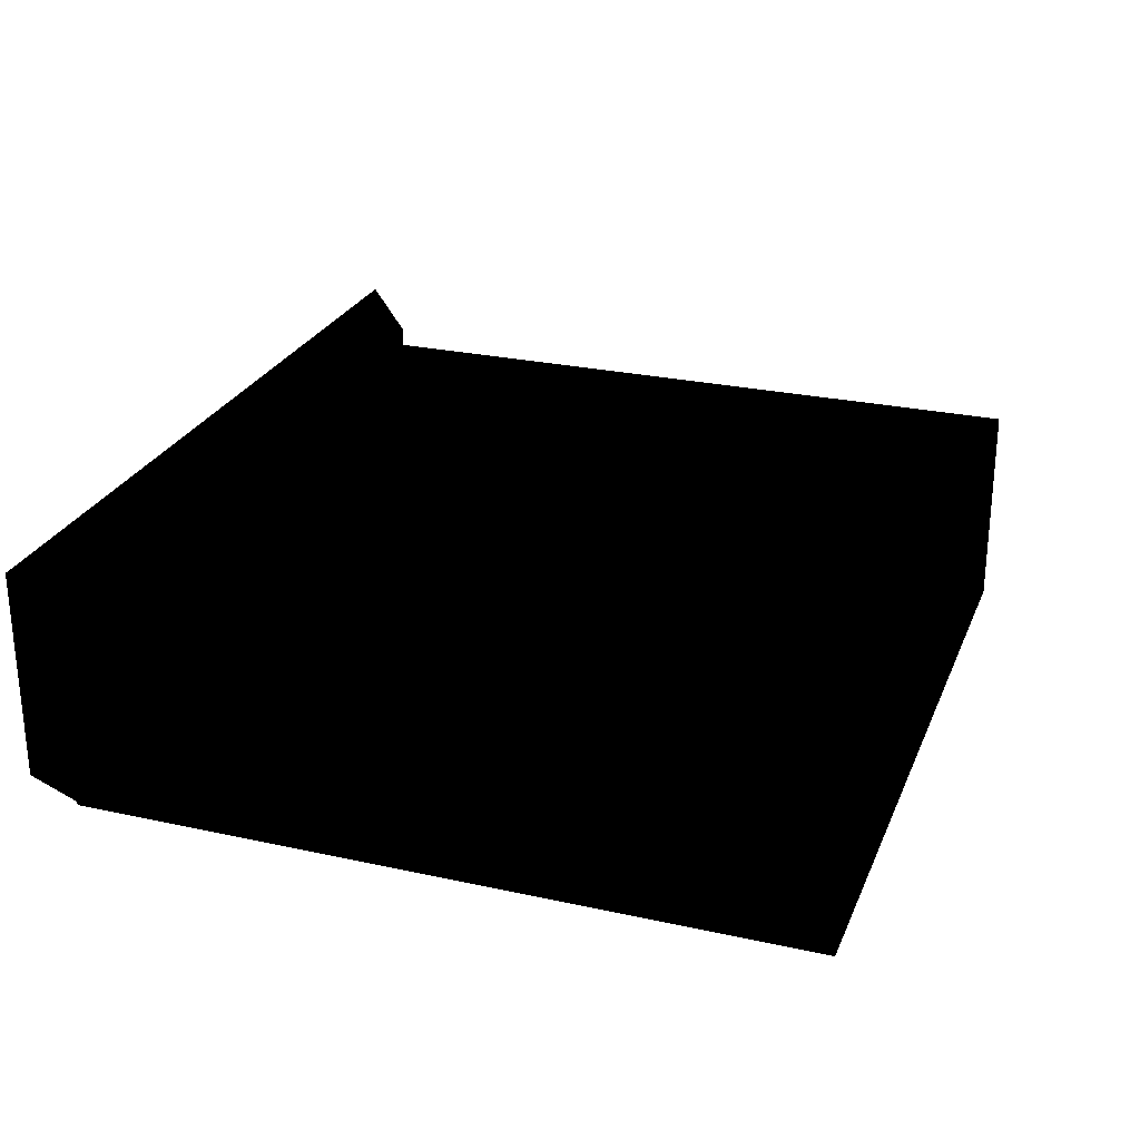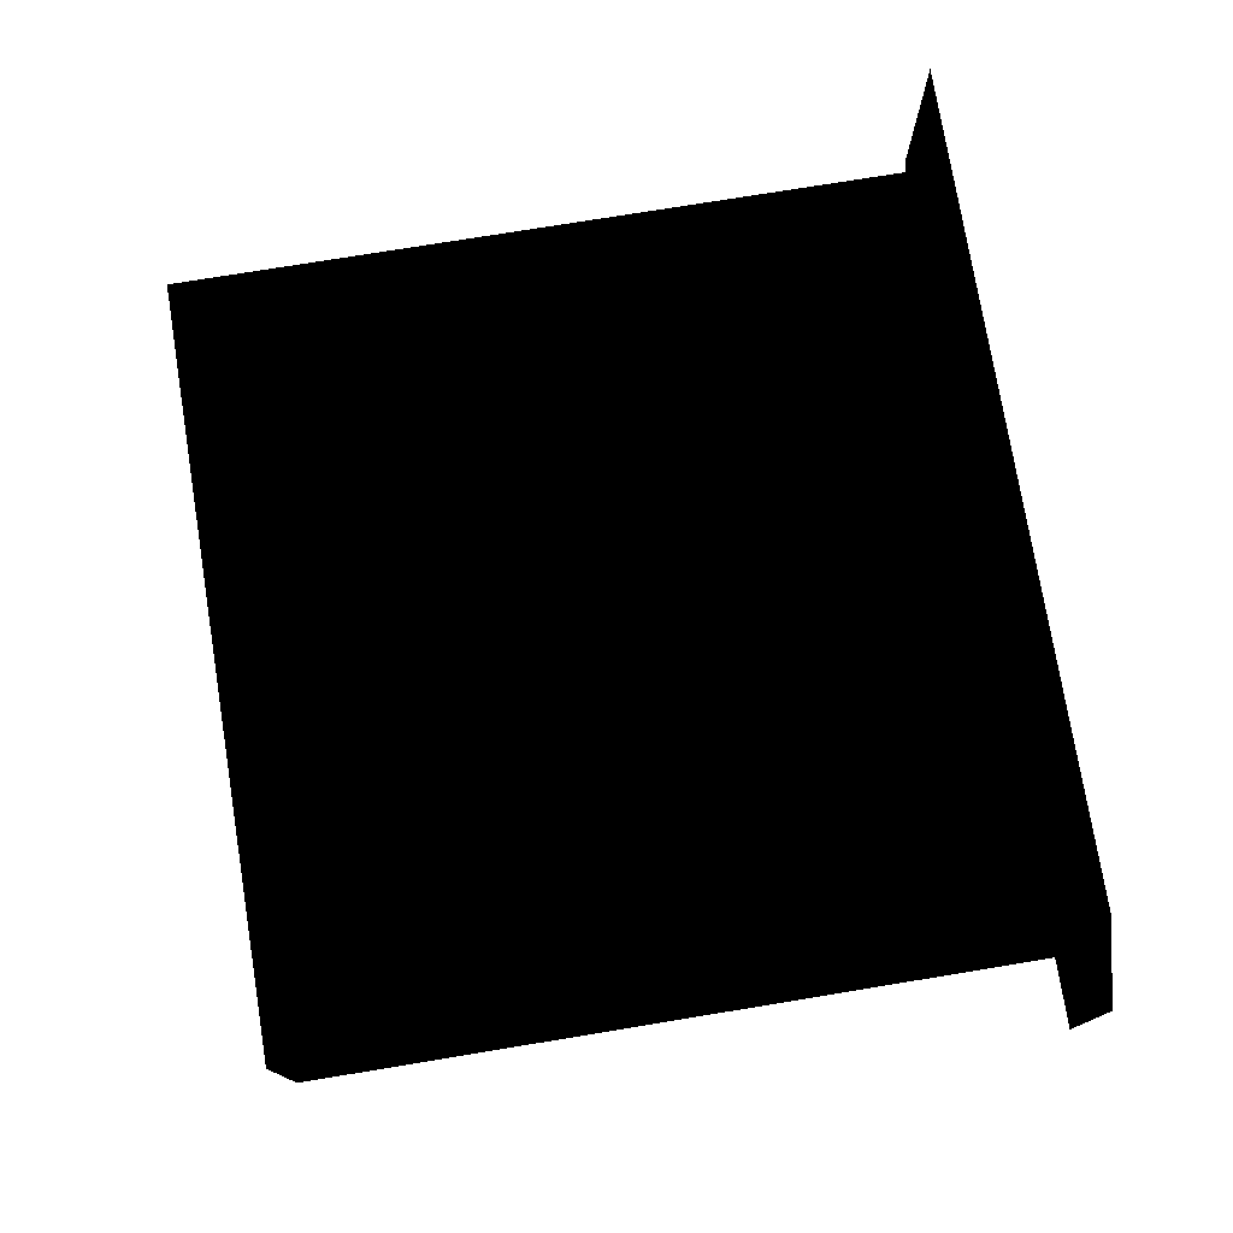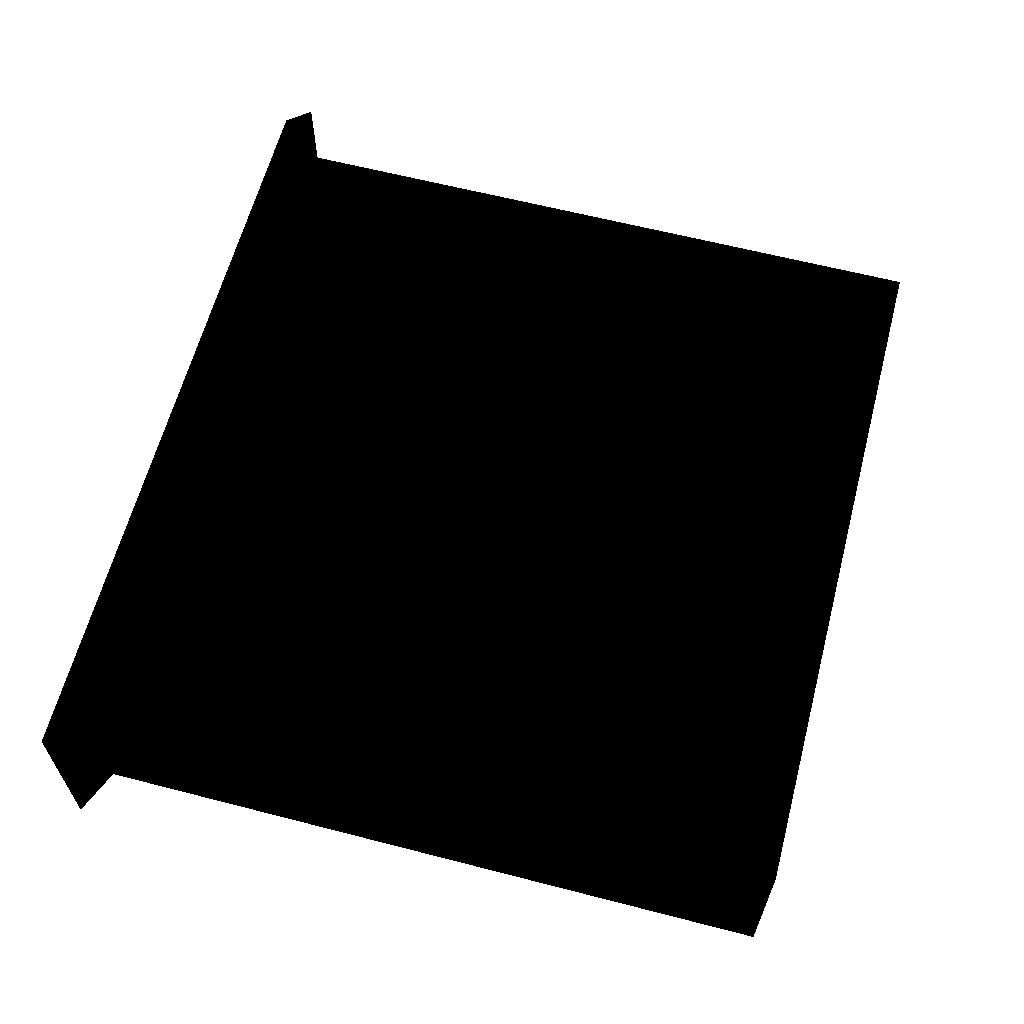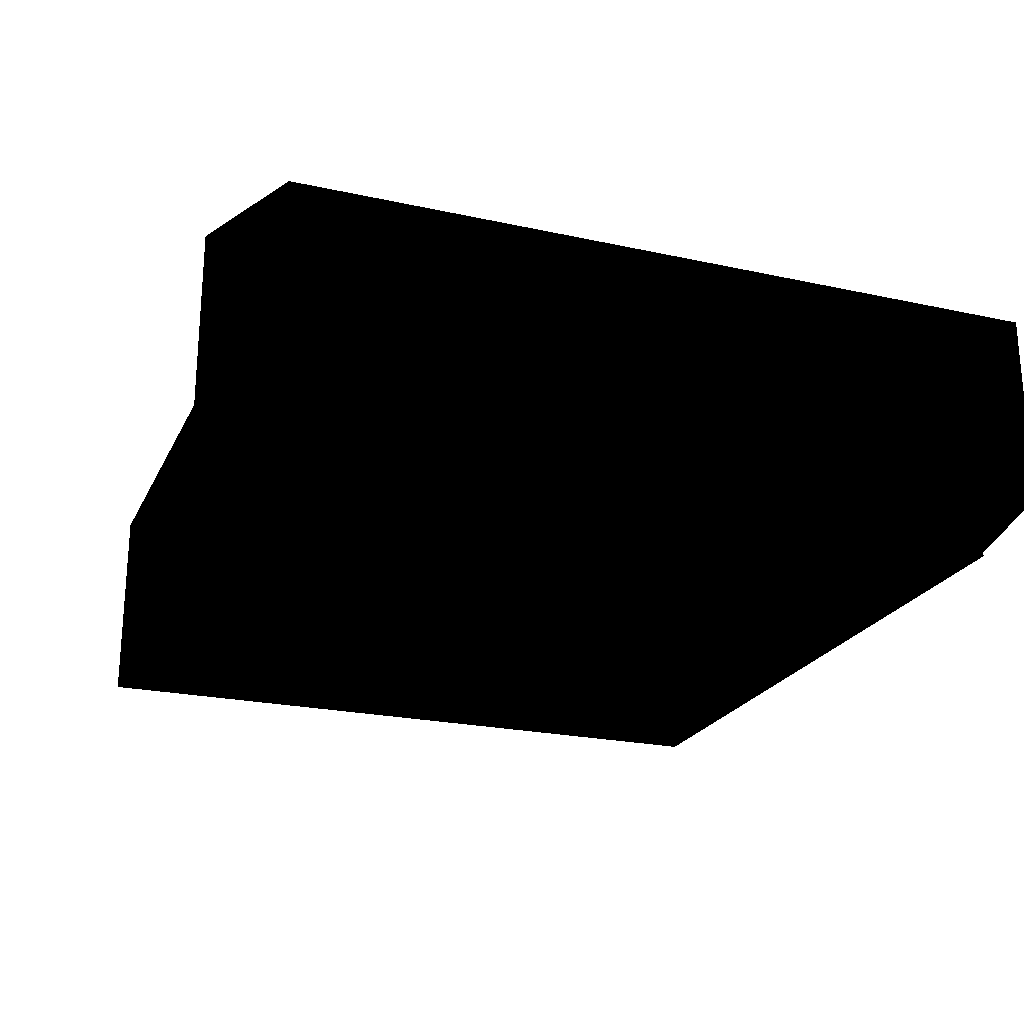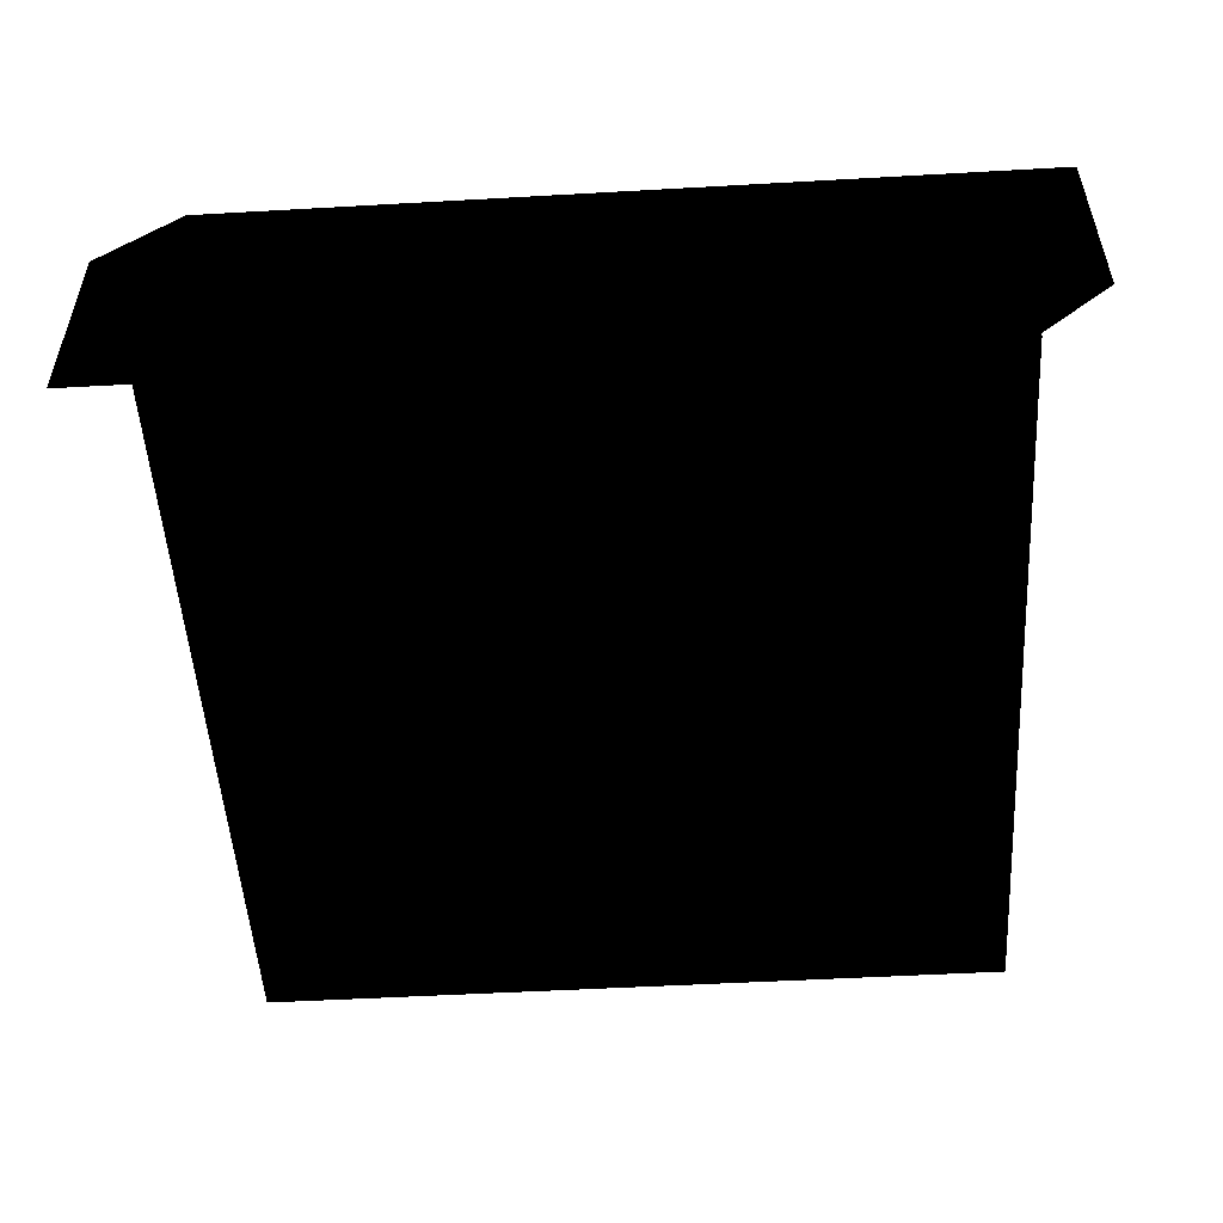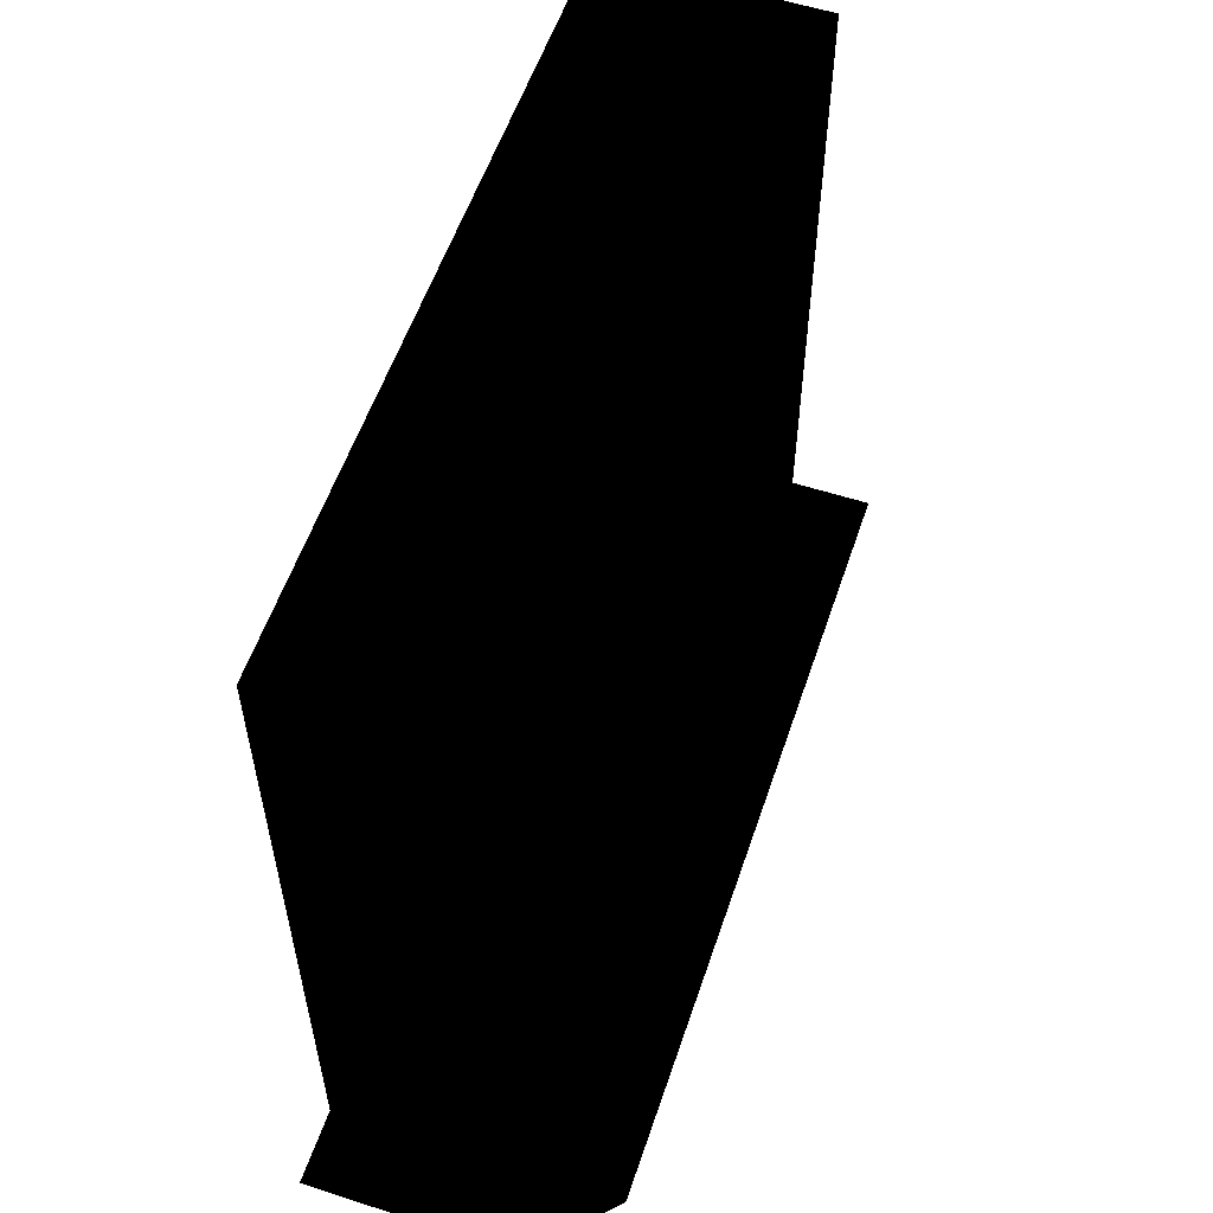
<metadata>
{"format":"obj","ext":"obj","renderer":"f3d","projection":"perspective","resolution":1024,"background":"white","views":[{"elev":26.1,"azim":109.2,"up":"+Z"},{"elev":75.8,"azim":-99.3,"up":"+Z"},{"elev":62.5,"azim":104.7,"up":"+Z"},{"elev":-22.7,"azim":-20.6,"up":"+Z"},{"elev":-51.8,"azim":3.5,"up":"+Z"},{"elev":56.7,"azim":-71.4,"up":"+Y"}]}
</metadata>
<code>
o polygon0
g polygon0
v -3.5 7.5 -2
v -3.5 0.5 -2
v -3.5 0.5 0
v -3.5 7.5 0
v 3.5 0.5 0
v 3.5 0.5 -2
v 3.5 7.5 -2
v 3.5 7.5 0
v -3.5 7.5 0
v 3.5 7.5 0
v 3.5 7.5 -2
v -3.5 7.5 -2
v -3.5 0.5 0
v 3.5 0.5 0
v 3.5 7.5 0
v -3.5 7.5 0
f 1 2 3
f 3 4 1
f 5 6 7
f 7 8 5
f 9 10 11
f 11 12 9
f 13 14 15
f 15 16 13
o polygon1
g polygon1
v 3.447 0.5 -1.304
v 3.447 0.5 -2.018
v -3.447 0.5 -1.304
v -4.161 0.5 -2.018
v -3.447 0.5 -0.07104
v -4.161 0.5 -0.07104
v 3.447 0.5 -1.304
v 3.447 0.5 -0.07104
v 4.161 0.5 0.6433
v 4.161 0.5 -1.304
v 3.447 0.5 -0.07104
v -3.447 0.5 -0.07104
v -3.447 0.5 0.6433
v 4.161 0.5 0.6433
v -3.447 0.5 -0.07104
v 3.447 0.5 -0.07104
v 3.447 0.5 -1.304
v -3.447 0.5 -1.304
v 3.447 0.5 -2.018
v 3.447 0.5 -1.304
v 4.161 0.5 -1.304
v -3.447 0.5 -0.07104
v -4.161 0.5 -0.07104
v -3.447 0.5 0.6433
f 17 18 19
f 18 20 19
f 19 20 21
f 20 22 21
f 23 24 25
f 25 26 23
f 27 28 29
f 29 30 27
f 31 32 33
f 33 34 31
f 35 36 37
f 38 39 40

</code>
